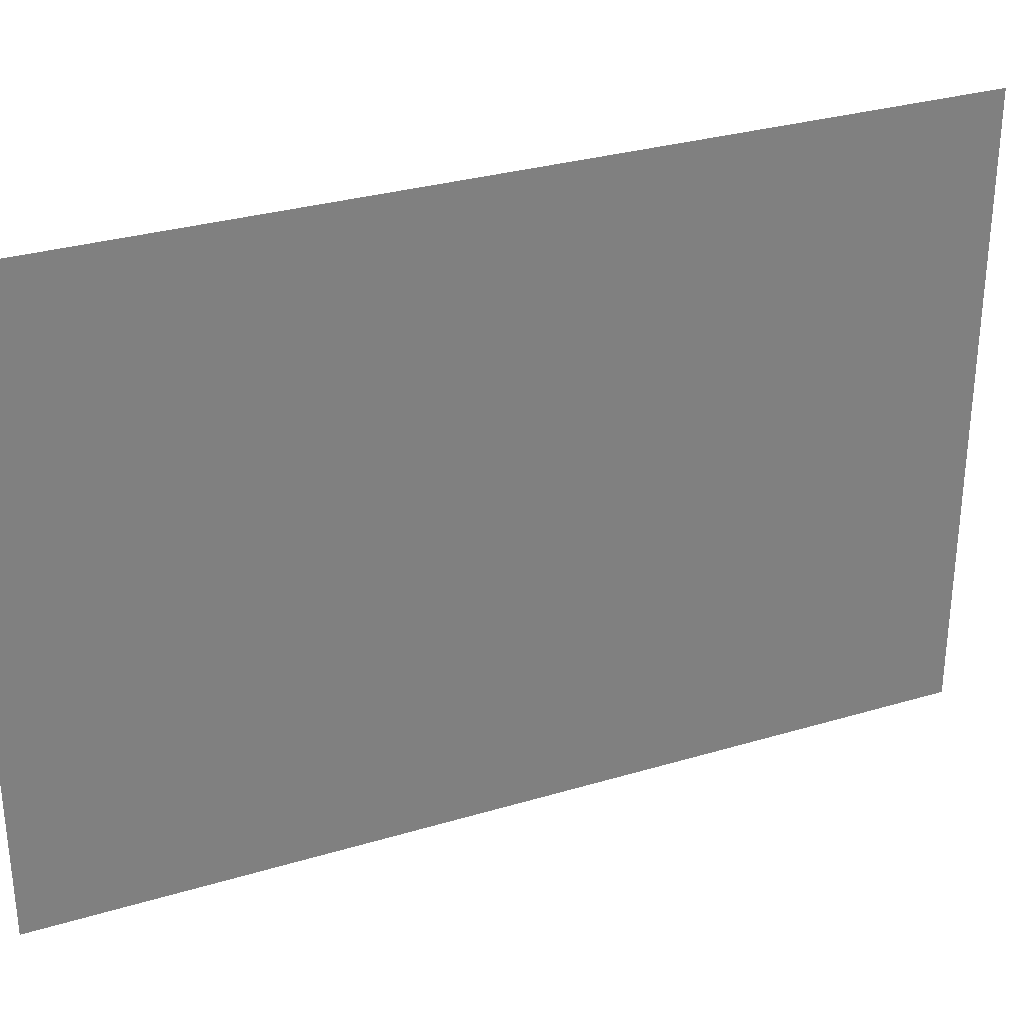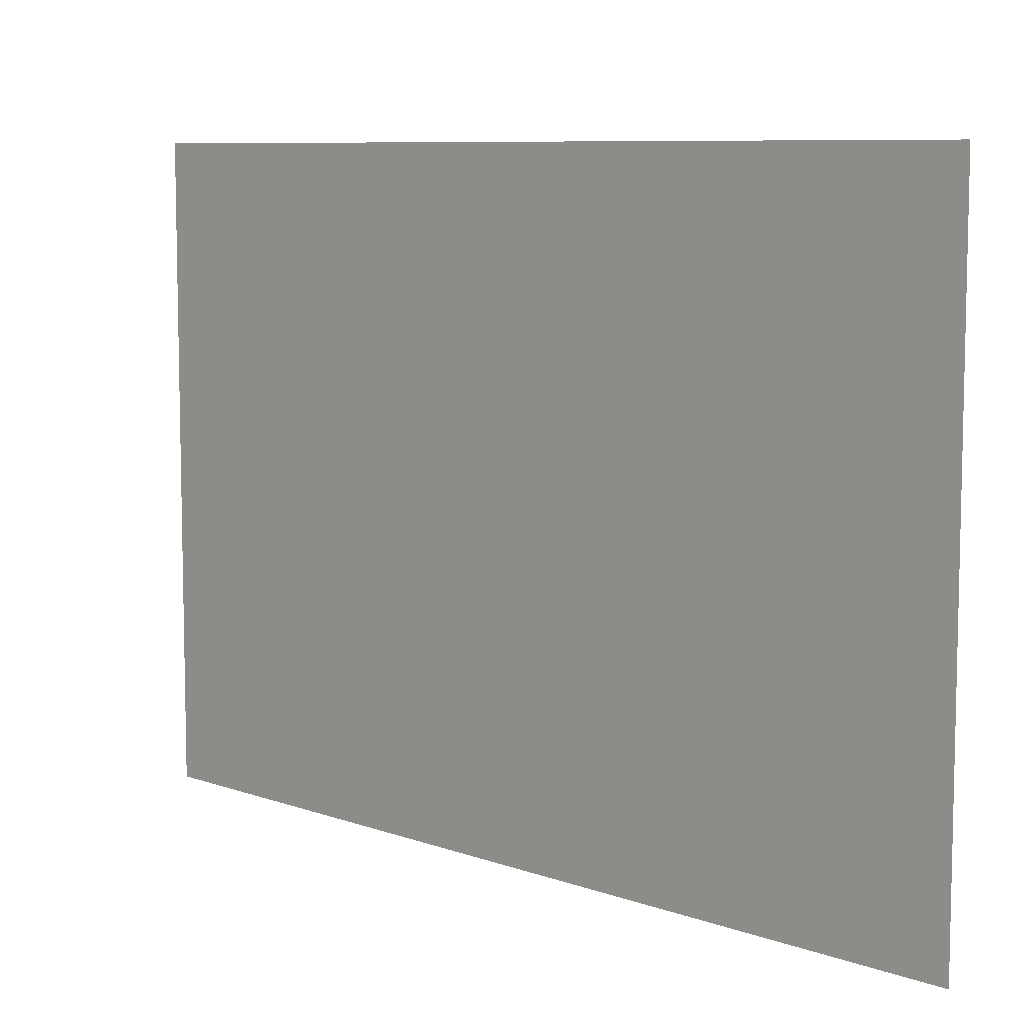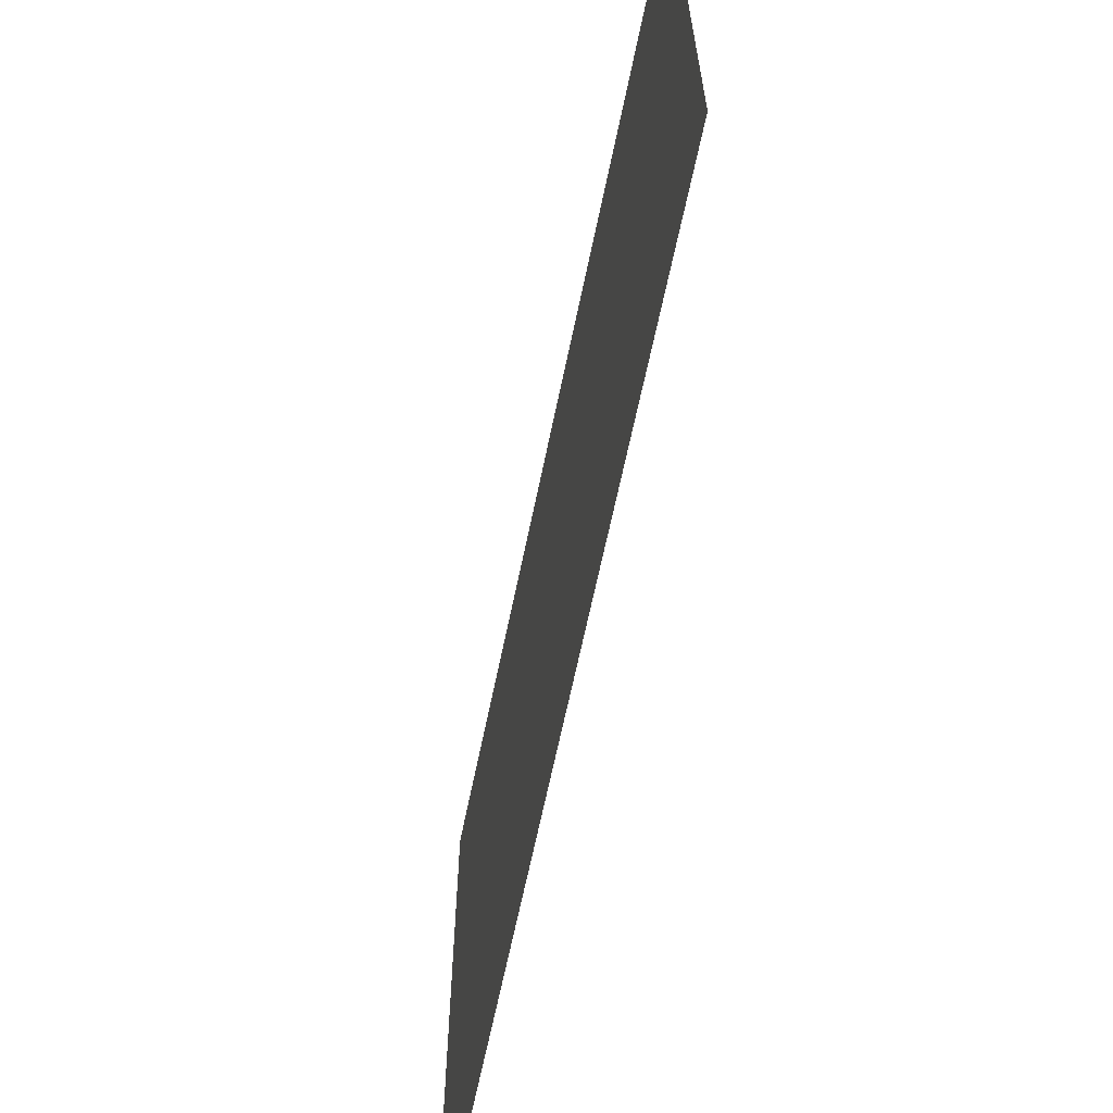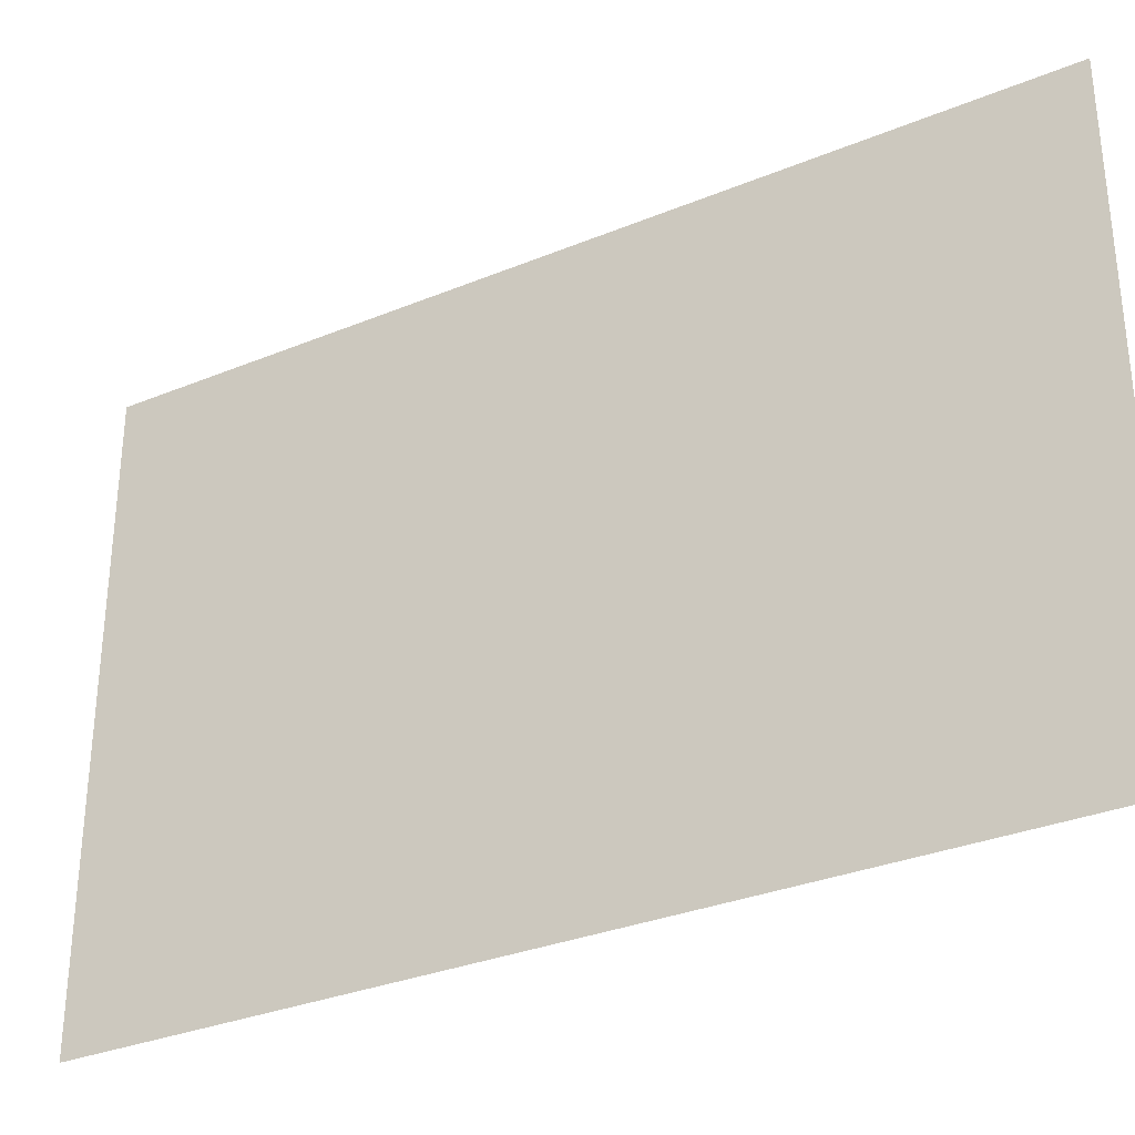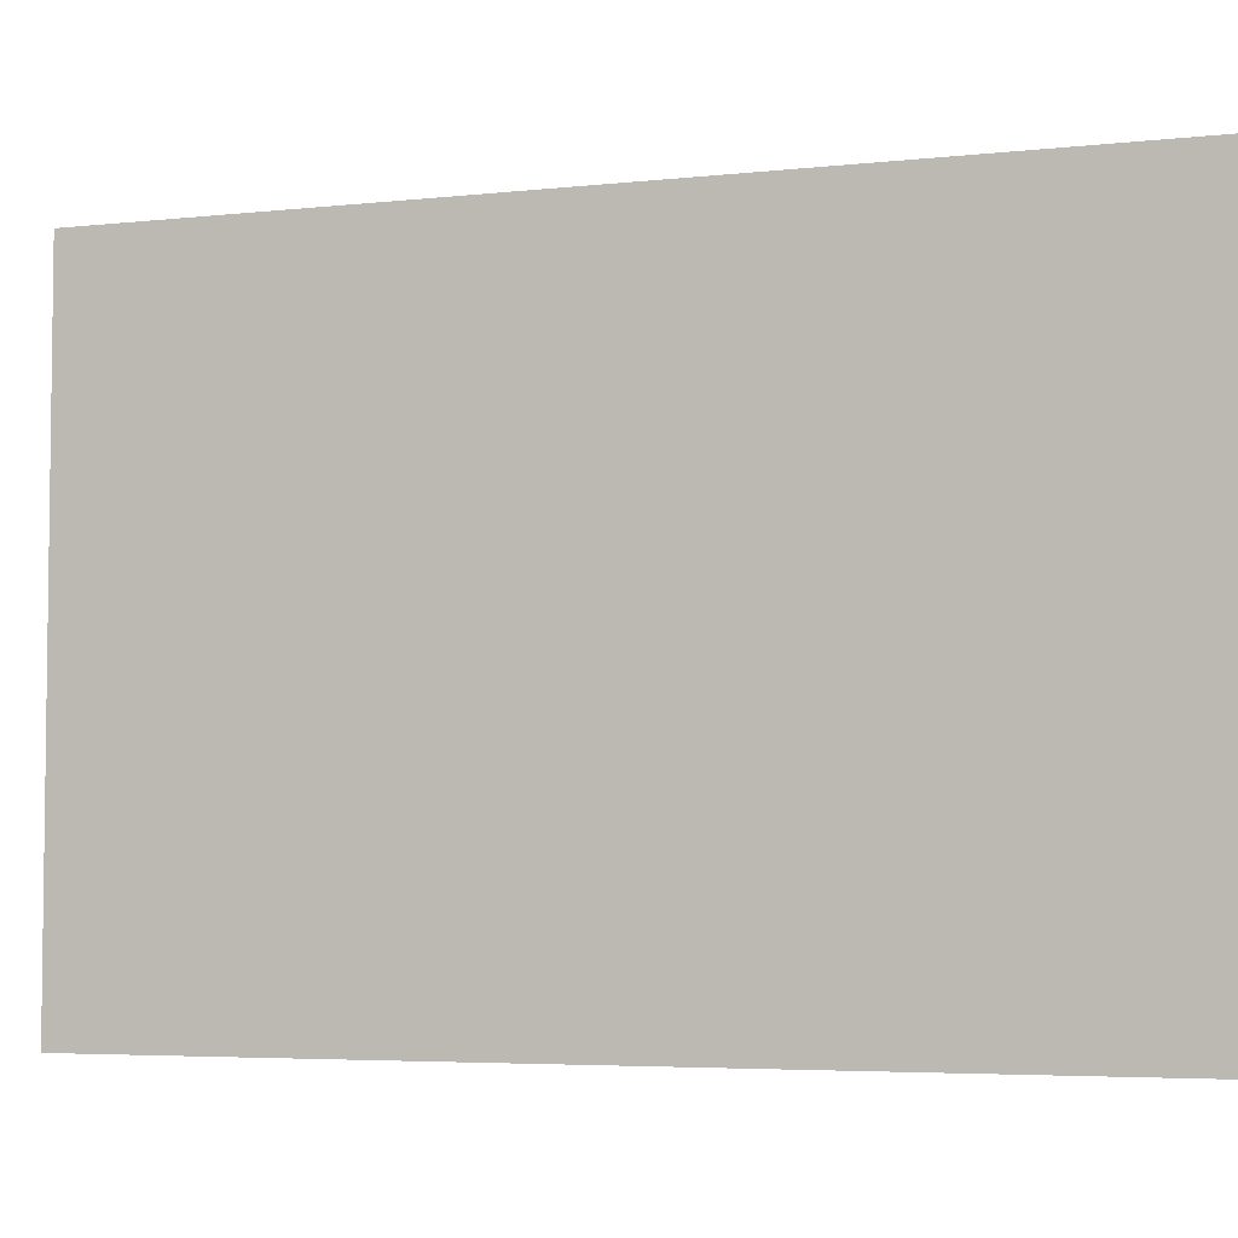
<metadata>
{"format":"obj","ext":"obj","renderer":"f3d","projection":"perspective","resolution":1024,"background":"white","views":[{"elev":30.7,"azim":65.7,"up":"+Z"},{"elev":8.1,"azim":133.9,"up":"+Z"},{"elev":-64.7,"azim":-12.6,"up":"+Z"},{"elev":-31.9,"azim":-60.9,"up":"+Z"},{"elev":-4.8,"azim":-71.5,"up":"+Z"}]}
</metadata>
<code>
o mesh_00038
v -2.434 1.97 3.754
v -2.434 1.97 3.915
v -2.438 1.734 3.915
v -2.438 1.734 3.754
f 1 2 3
f 1 3 4

</code>
